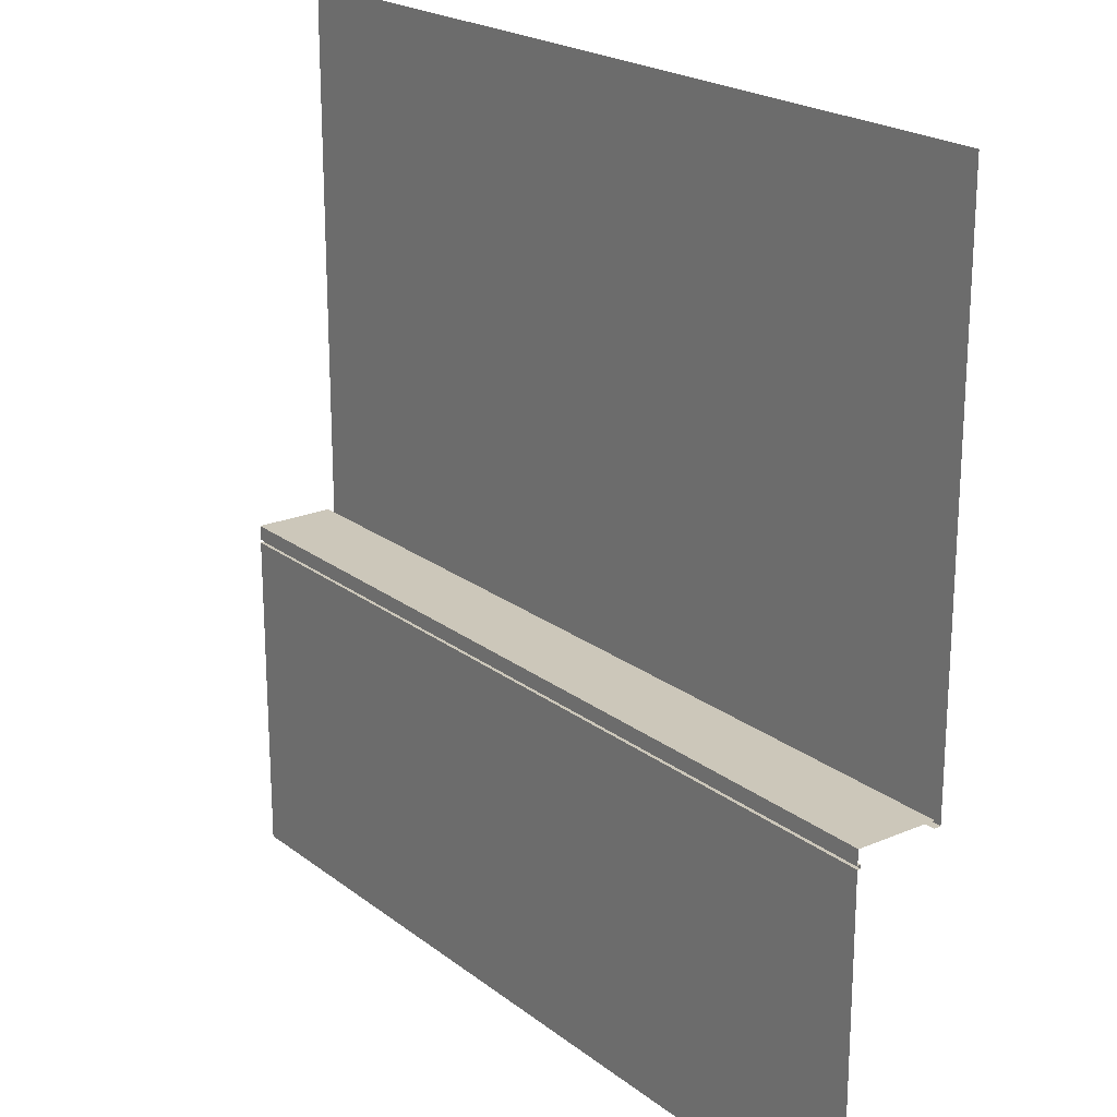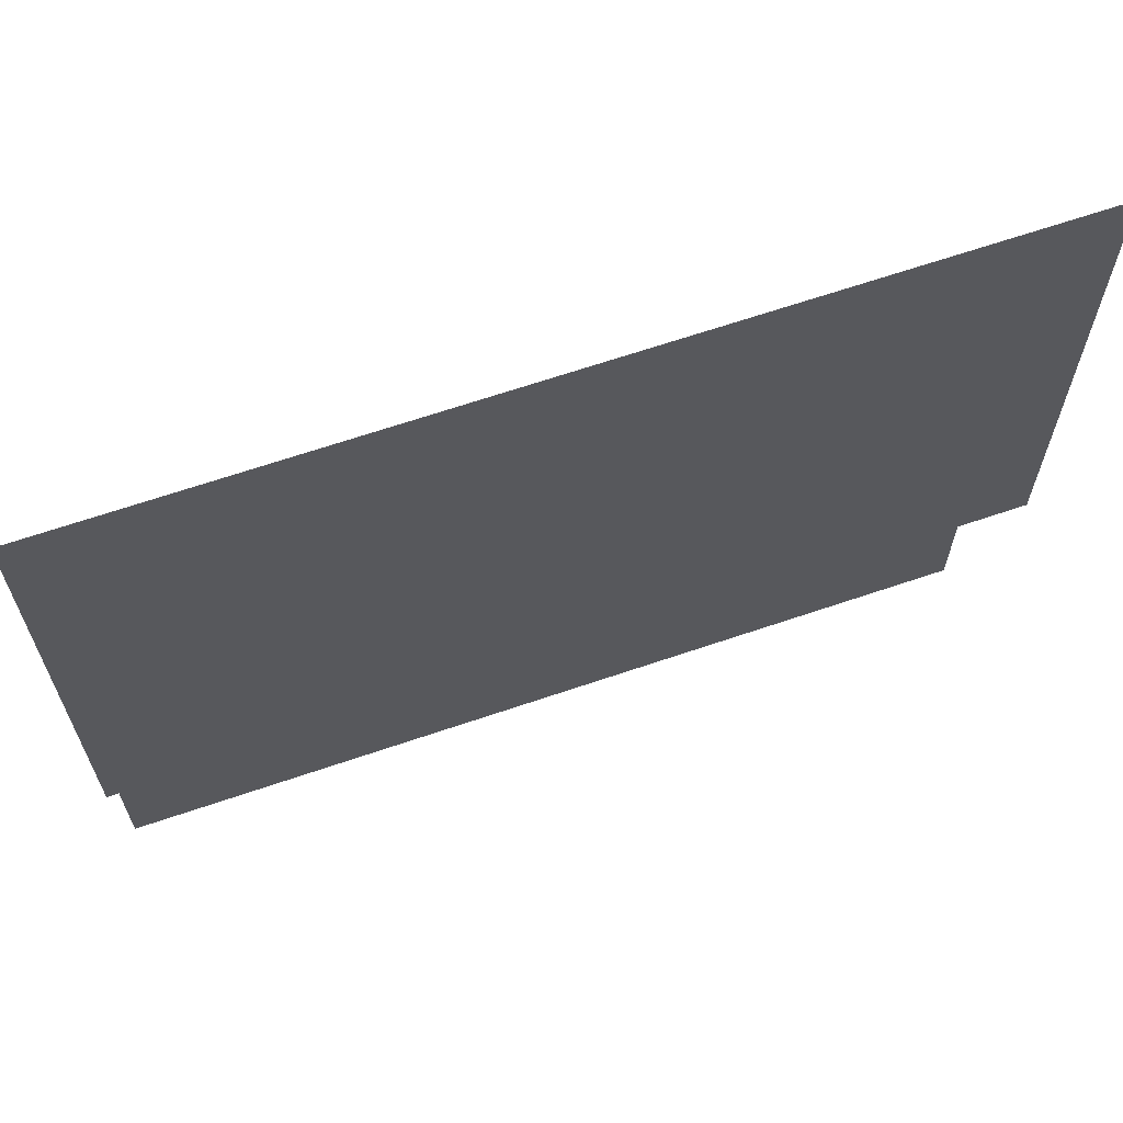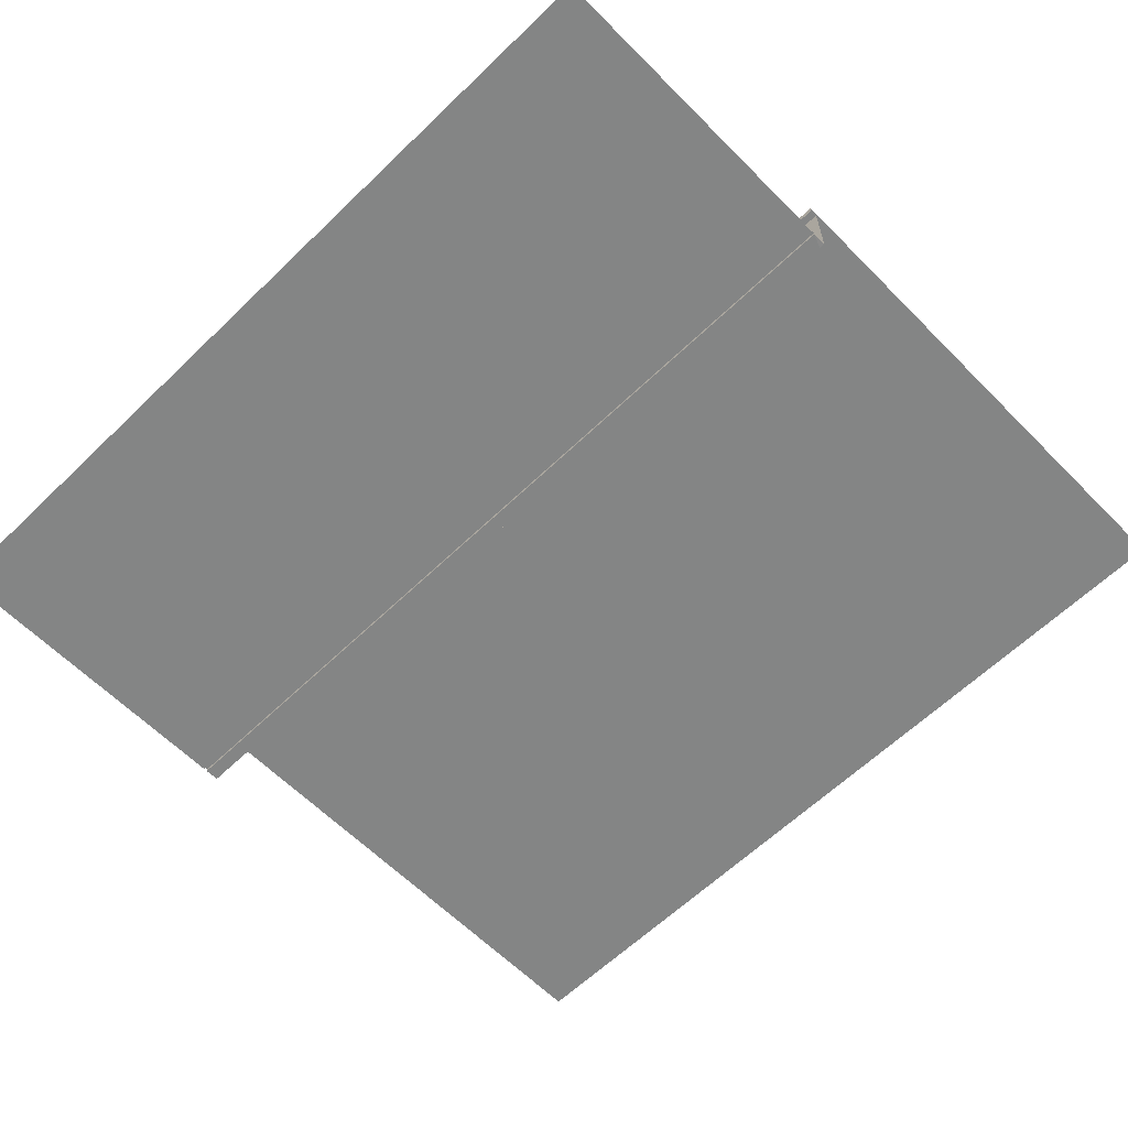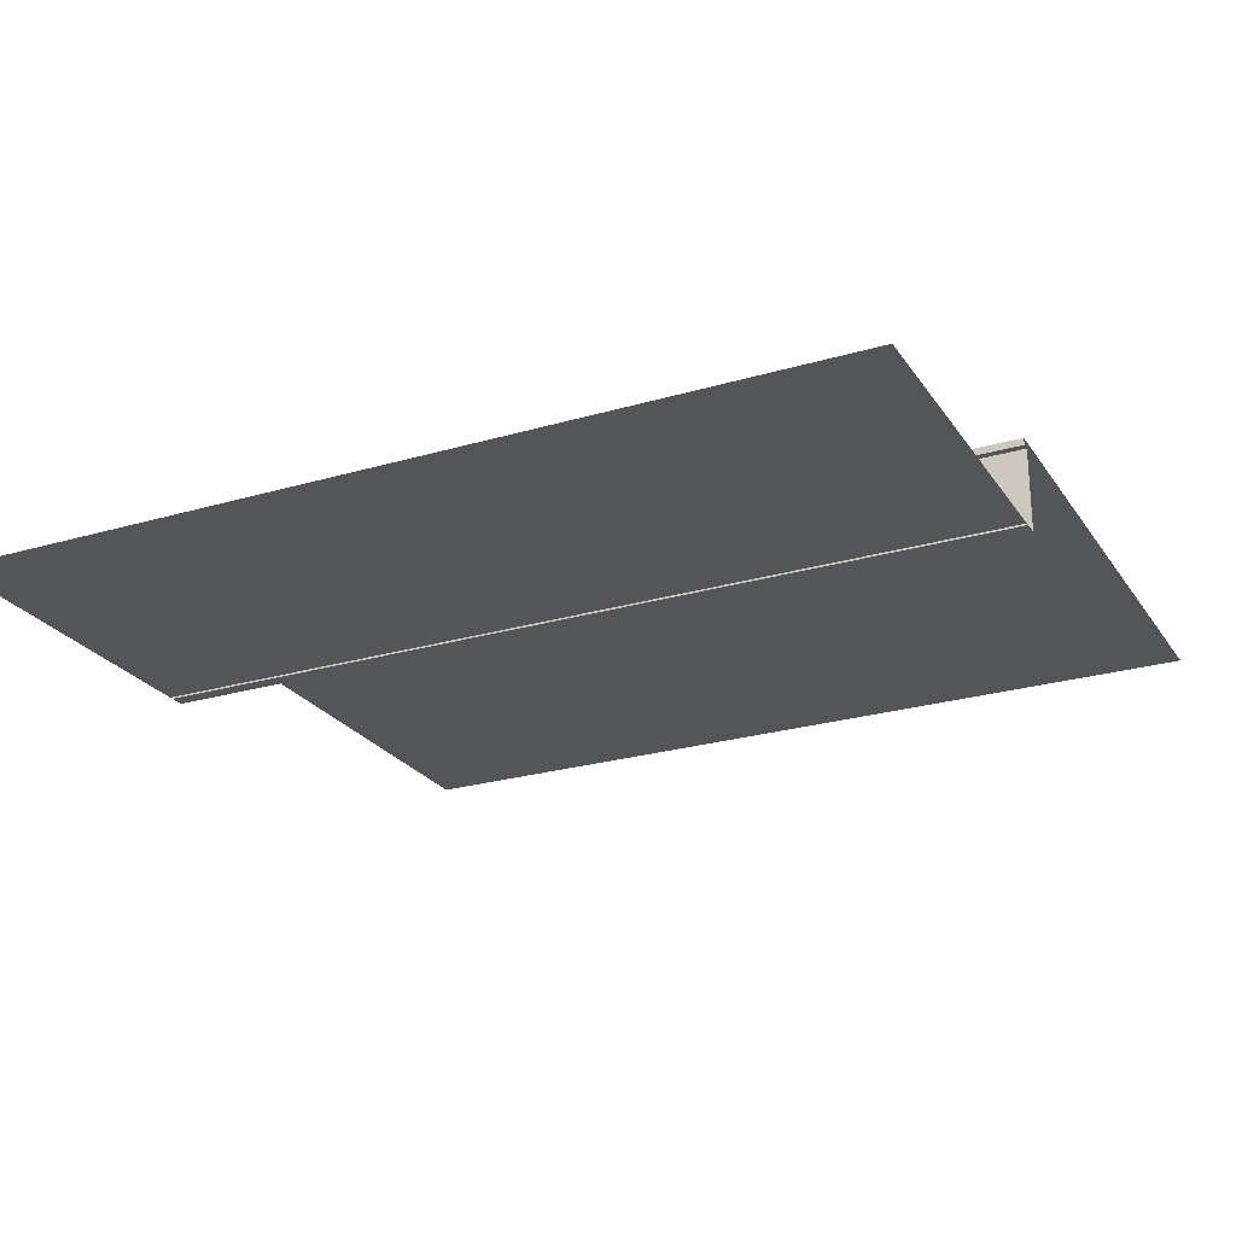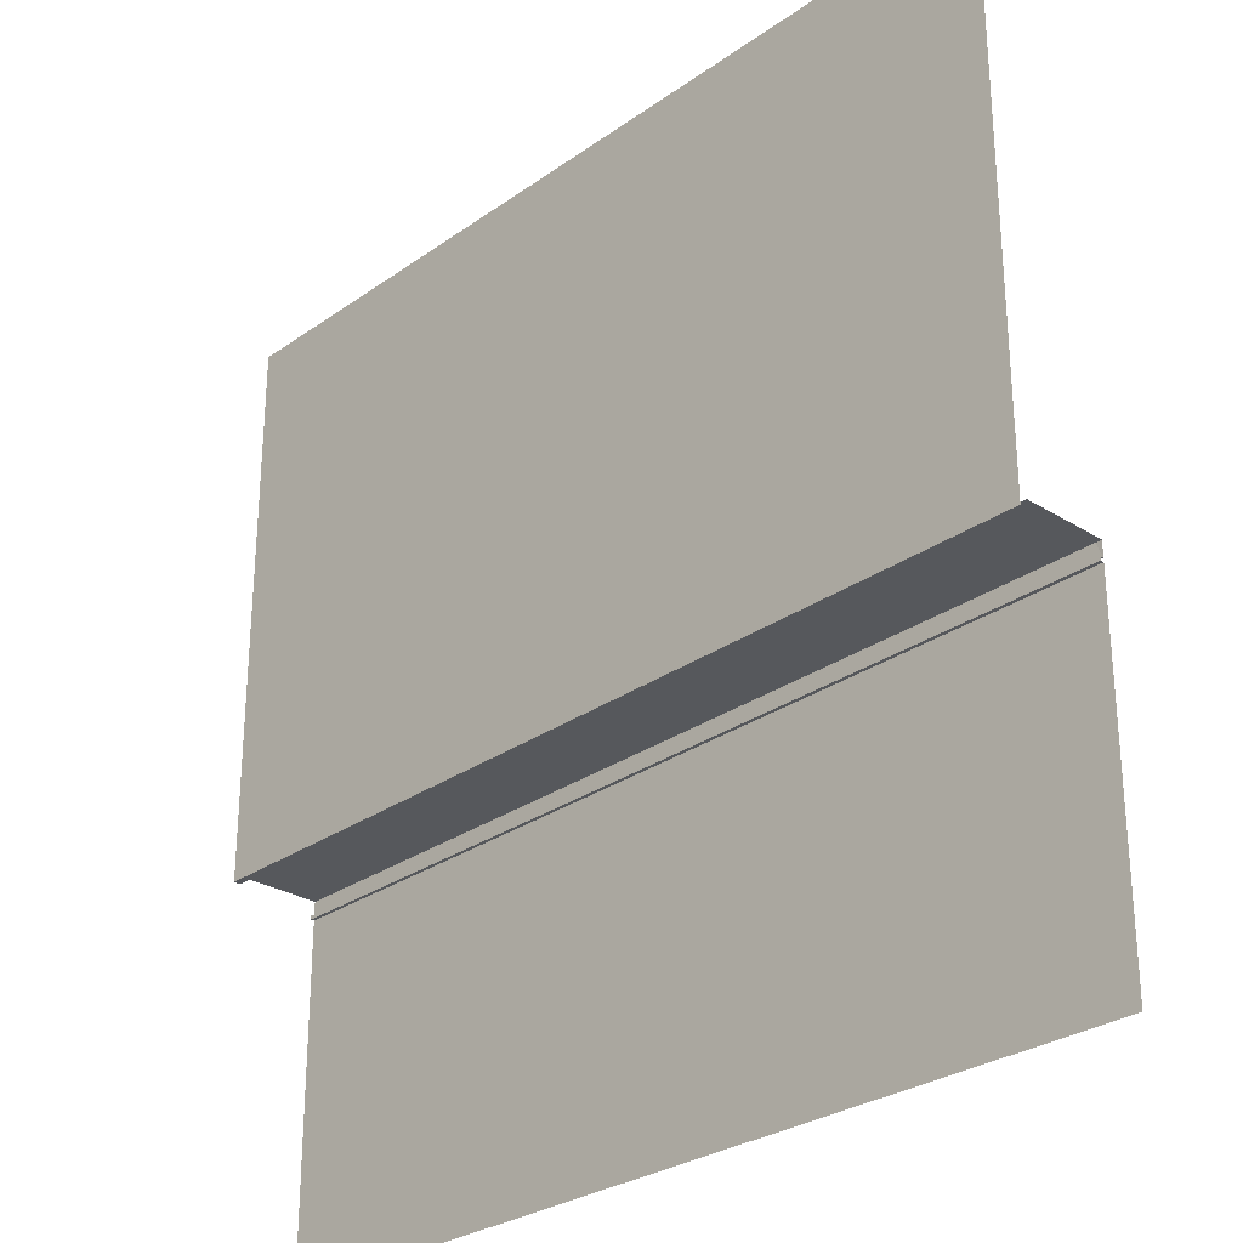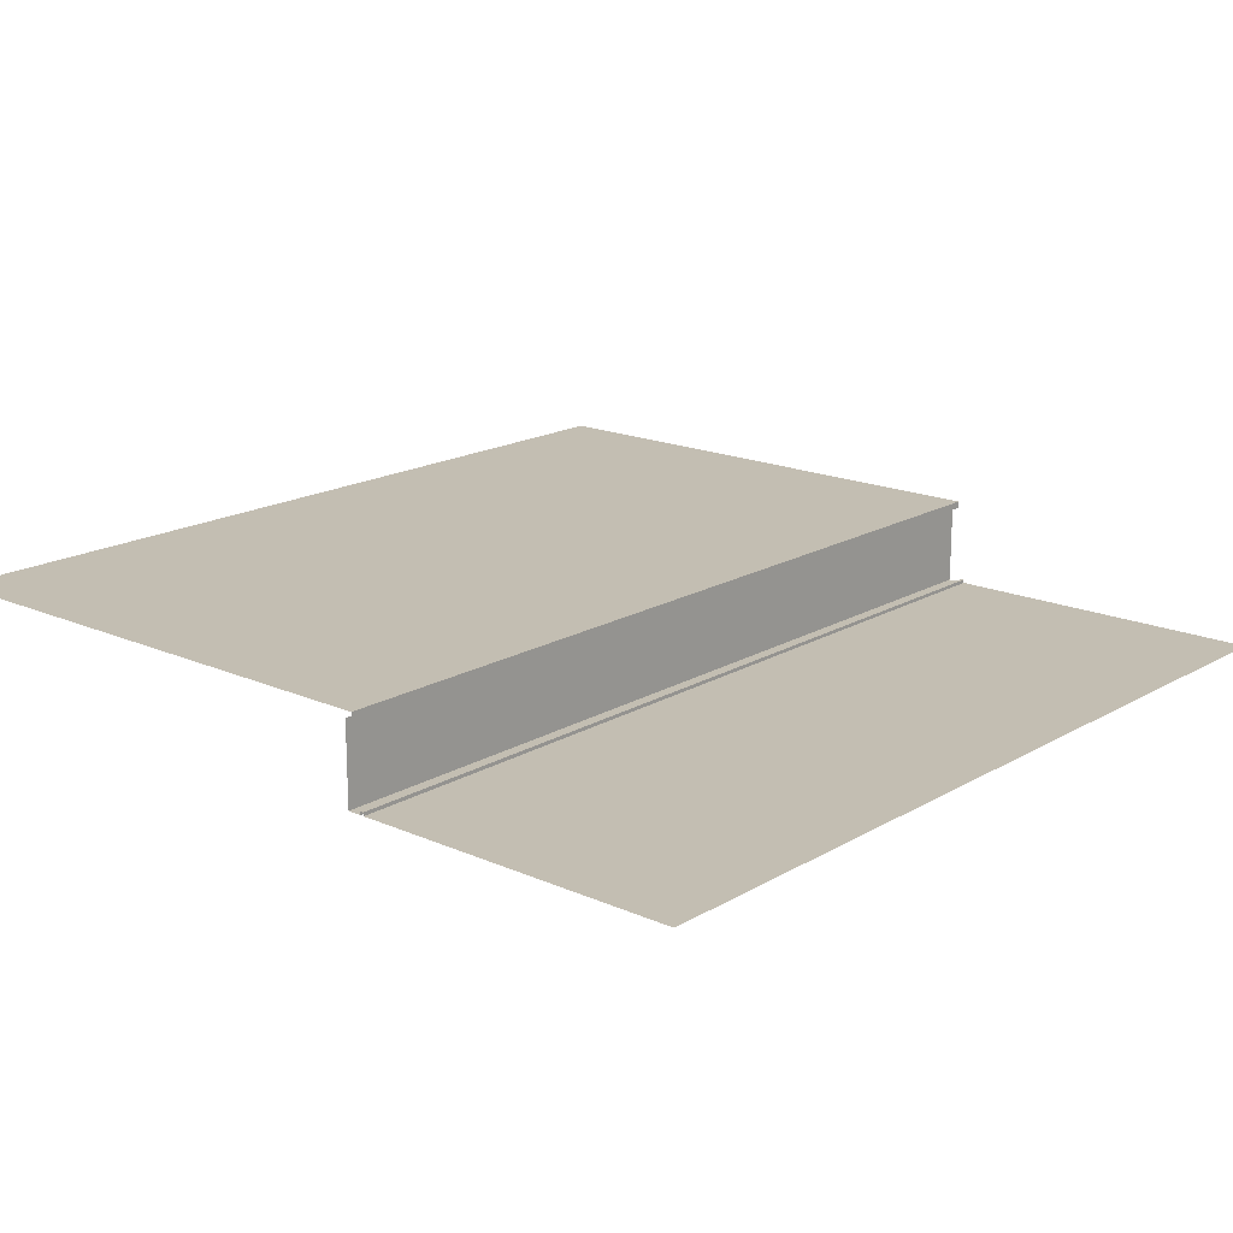
<metadata>
{"format":"obj","ext":"obj","renderer":"f3d","projection":"perspective","resolution":1024,"background":"white","views":[{"elev":21.3,"azim":53.0,"up":"+Z"},{"elev":66.2,"azim":161.1,"up":"+Z"},{"elev":-61.6,"azim":-135.6,"up":"+Y"},{"elev":-24.5,"azim":-154.1,"up":"+Y"},{"elev":-28.3,"azim":-133.3,"up":"+Z"},{"elev":17.5,"azim":131.1,"up":"+Y"}]}
</metadata>
<code>
o techo_1.c
v 38.22 32.05 -15.18
v 13.88 32.25 -15.18
v 13.39 32.25 -15.18
v 13.39 32.05 -15.18
v 13.88 32.05 -15.18
v 38.22 32.25 -15.18
v 13.88 32.25 -0.1802
v 13.39 32.25 -0.1802
v 38.22 32.25 0.02251
v 13.39 32.25 0.02251
v 13.88 32.05 -14.98
v 13.39 32.05 -14.98
v 13.39 29.77 -14.98
v 13.55 29.76 -14.98
v 14.2 29.76 -14.98
v 38.22 32.05 -14.98
v 13.39 29.76 -15.38
v 38.22 29.76 -15.18
v 38.22 29.76 -15.38
v 13.39 29.86 -15.38
v 13.55 29.86 -15.38
v 38.22 29.86 -15.38
v 13.39 29.86 -15.48
v 38.22 29.86 -15.48
v 13.39 29.76 -15.48
v 38.22 29.76 -15.48
v 13.39 29.76 -21.19
v 13.39 29.76 -24.81
v 38.22 29.76 -24.81
v 38.22 29.76 -14.98
f 2 4 5
f 1 6 2
f 7 3 2
f 7 6 9
f 10 7 9
f 13 15 11
f 17 14 13
f 15 17 18
f 17 19 18
f 17 21 19
f 21 23 22
f 19 21 22
f 23 24 22
f 25 24 23
f 25 26 24
f 26 25 27
f 27 29 26
f 18 30 15
f 15 30 16
f 5 1 2
f 2 3 4
f 2 6 7
f 7 8 3
f 10 8 7
f 11 12 13
f 13 14 15
f 15 16 11
f 15 14 17
f 17 20 21
f 21 20 23
f 27 28 29

</code>
